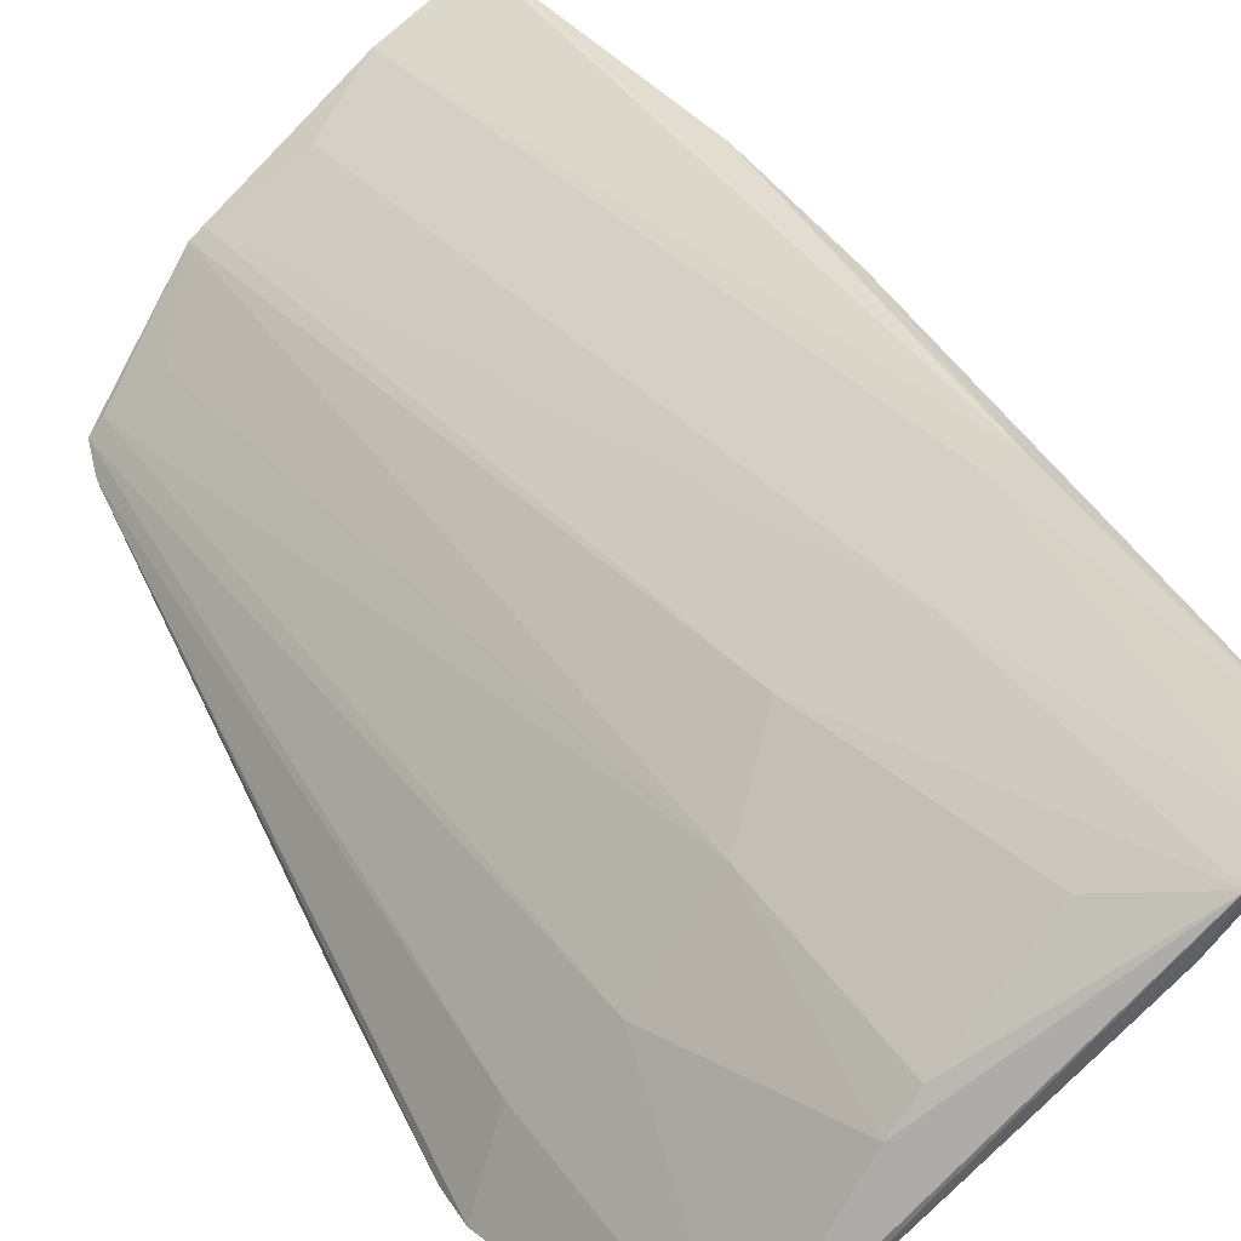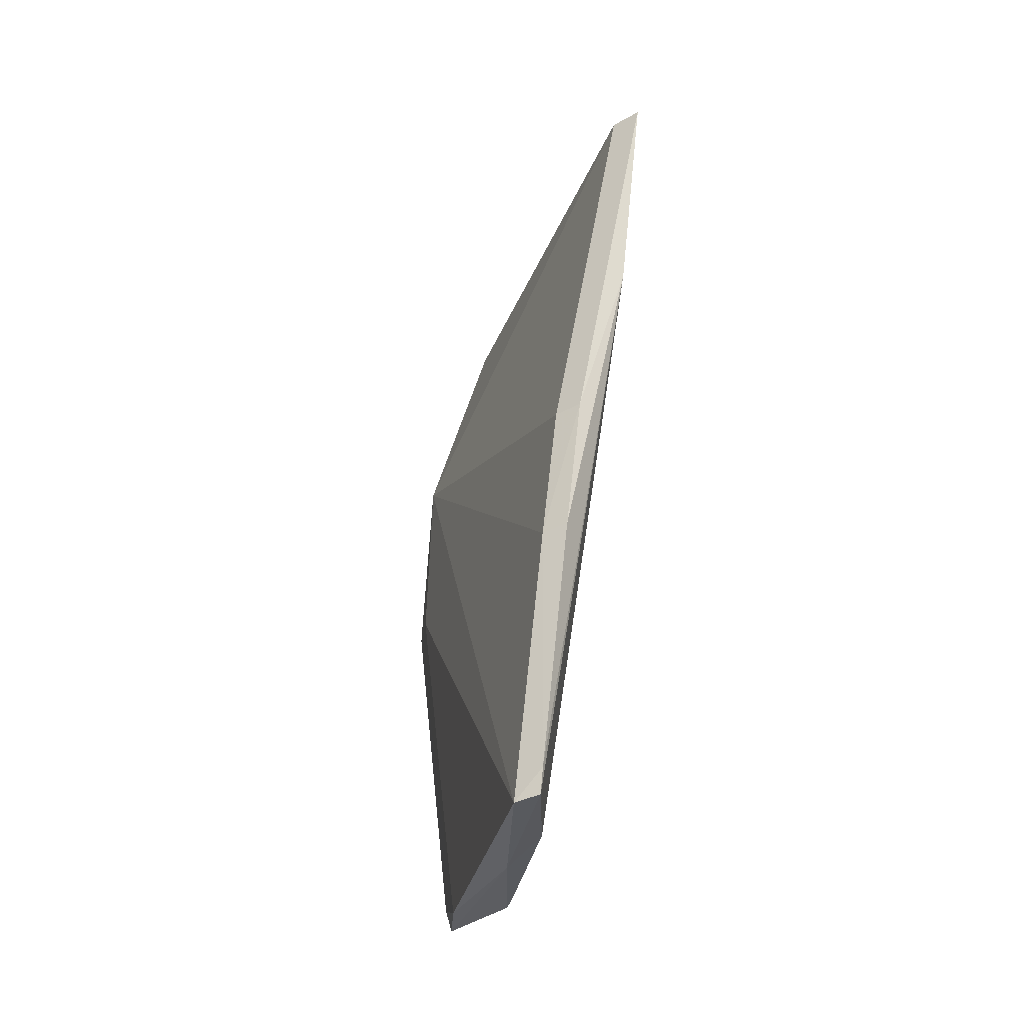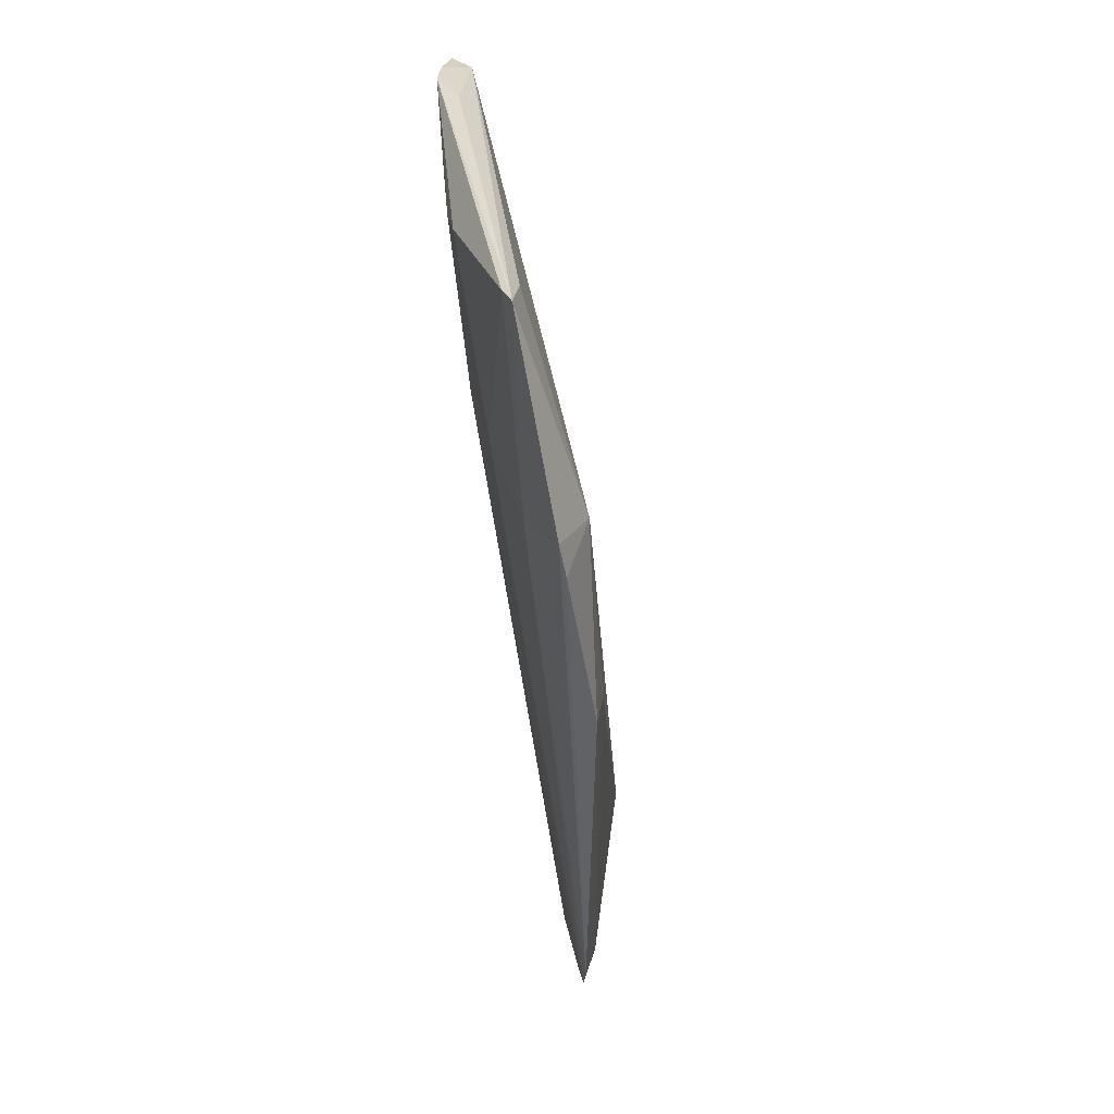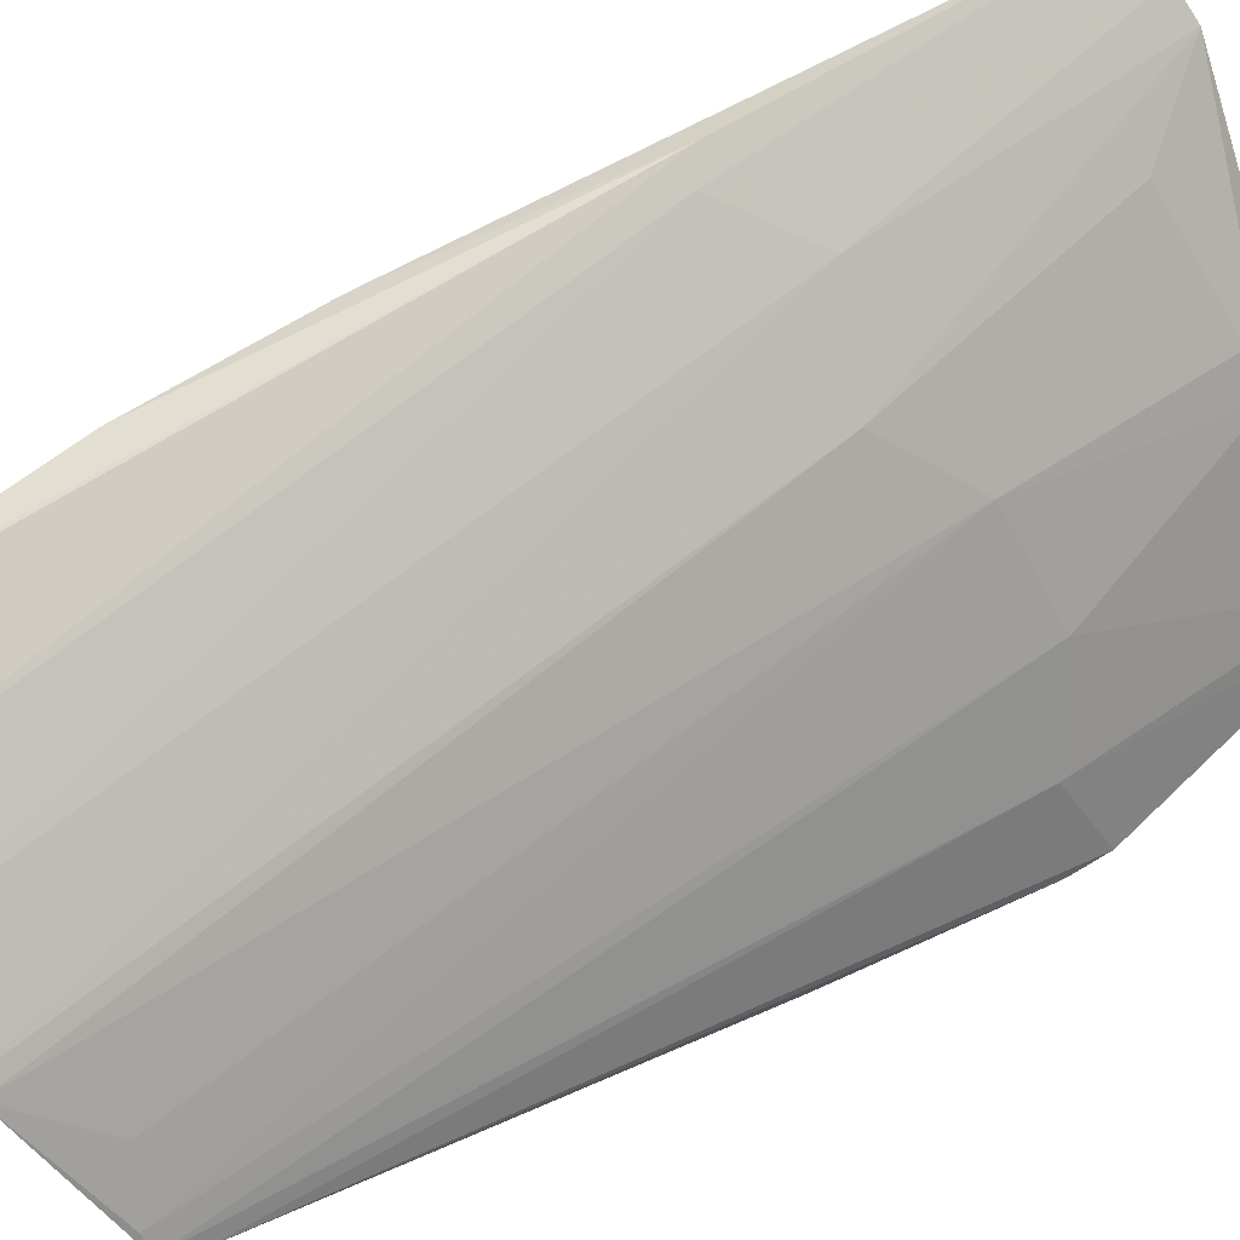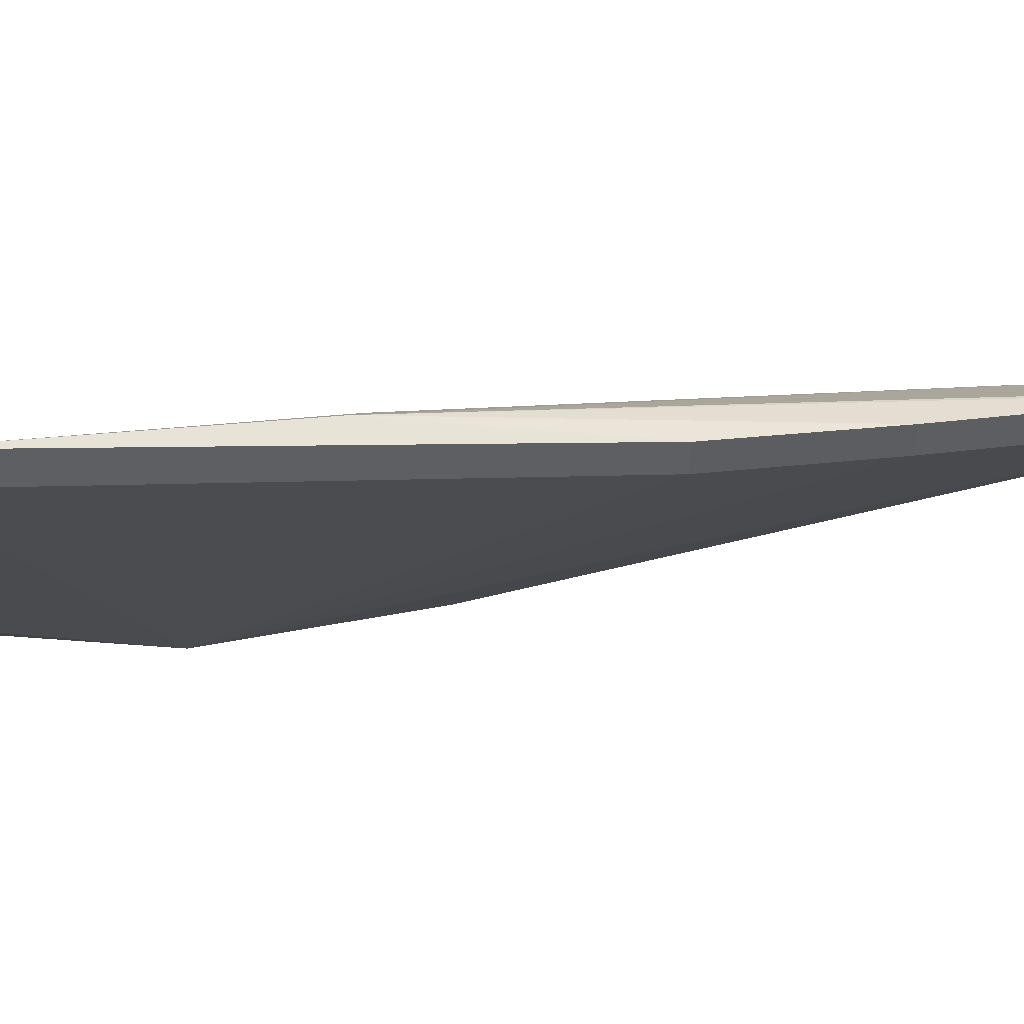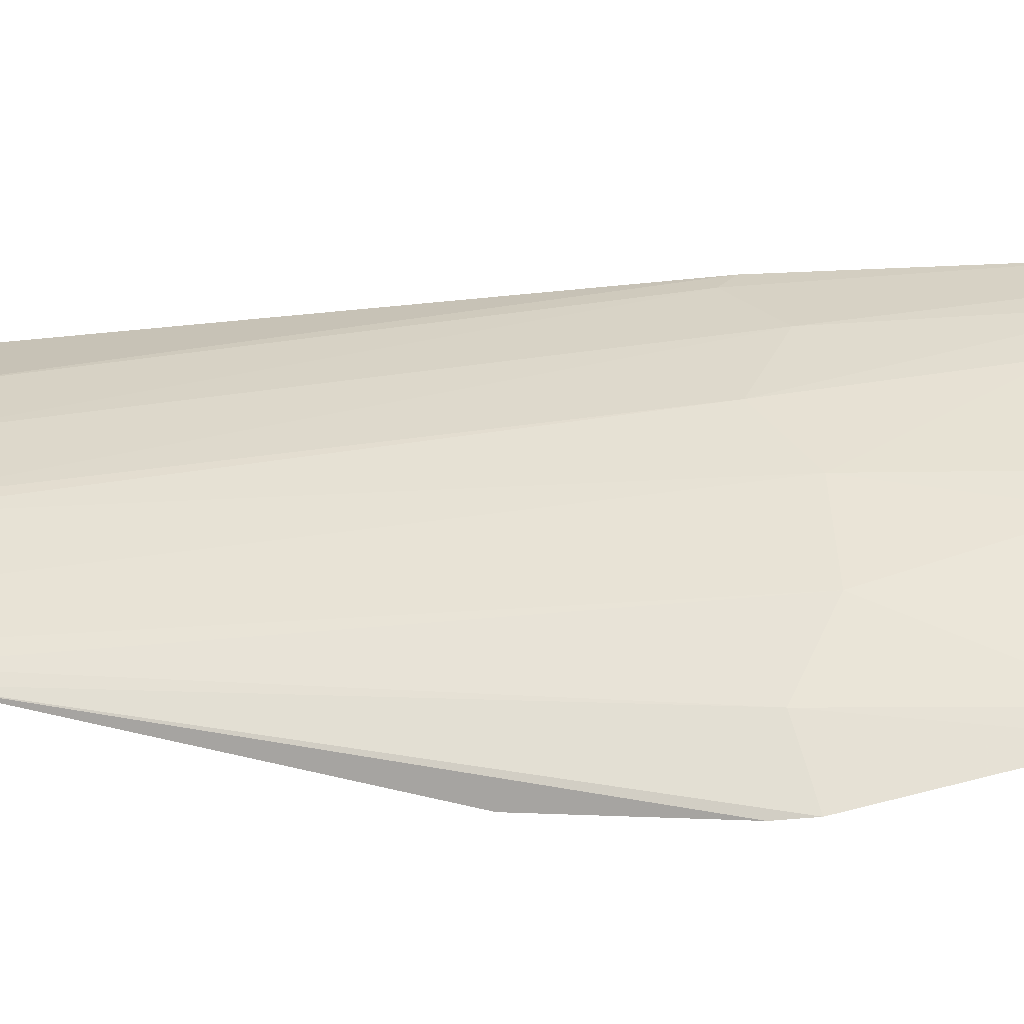
<metadata>
{"format":"obj","ext":"obj","renderer":"f3d","projection":"perspective","resolution":1024,"background":"white","views":[{"elev":43.7,"azim":-39.8,"up":"+Y"},{"elev":-32.1,"azim":108.2,"up":"+Z"},{"elev":28.0,"azim":-56.1,"up":"+Z"},{"elev":66.7,"azim":-131.0,"up":"+Y"},{"elev":26.7,"azim":64.2,"up":"+Y"},{"elev":3.6,"azim":-93.8,"up":"+Y"}]}
</metadata>
<code>
v -0.03095 0.07065 0.151
v -0.01884 0.06653 0.1034
v -0.02279 0.06111 0.06128
v -0.03795 0.05285 0.06115
v -0.0591 0.03633 0.1234
v -0.03474 0.06578 0.1263
v -0.01378 0.06383 0.06103
v -0.03183 0.06761 0.1507
v -0.02569 0.06957 0.1236
v -0.02968 0.05817 0.06381
v -0.05385 0.05384 0.1439
v -0.0168 0.06329 0.08832
v -0.04295 0.04569 0.06328
v -0.02762 0.0563 0.06078
v -0.01958 0.06391 0.1032
v -0.02757 0.06859 0.1218
v -0.01617 0.06584 0.08853
v -0.03687 0.05363 0.06132
v -0.03784 0.06725 0.1511
v -0.06449 0.04025 0.1437
v -0.04191 0.06081 0.1218
v -0.01425 0.06134 0.06078
v -0.04841 0.04355 0.06357
v -0.03507 0.06878 0.1513
v -0.01383 0.06404 0.06351
v -0.06028 0.04244 0.1432
v -0.06338 0.04205 0.1438
v -0.04001 0.06317 0.1506
v -0.05129 0.05632 0.1438
v -0.05514 0.0373 0.1033
v -0.06077 0.04189 0.1219
v -0.04189 0.06367 0.1438
v -0.04874 0.05606 0.1263
v -0.05932 0.03522 0.1037
v -0.05598 0.04886 0.1263
v -0.04382 0.04863 0.06635
v -0.04965 0.04247 0.06621
v -0.06481 0.0356 0.1236
v -0.04721 0.04488 0.06373
v -0.06415 0.03526 0.1202
f 9 7 3
f 9 1 2
f 14 4 3
f 14 3 7
f 15 2 1
f 15 1 8
f 15 12 2
f 15 8 5
f 15 5 12
f 16 1 9
f 16 9 3
f 16 10 6
f 16 3 10
f 17 9 2
f 17 2 12
f 18 10 3
f 18 3 4
f 18 6 10
f 21 18 4
f 21 6 18
f 21 19 6
f 22 12 5
f 22 14 7
f 22 13 14
f 23 14 13
f 23 4 14
f 24 16 6
f 24 1 16
f 24 6 19
f 24 8 1
f 25 7 9
f 25 9 17
f 25 22 7
f 25 17 12
f 25 12 22
f 26 20 5
f 26 5 8
f 26 8 20
f 27 20 19
f 27 19 11
f 28 20 8
f 28 19 20
f 28 24 19
f 28 8 24
f 29 11 19
f 30 22 5
f 30 13 22
f 31 20 27
f 32 29 19
f 32 19 21
f 33 11 29
f 33 21 4
f 33 32 21
f 33 29 32
f 34 13 30
f 34 30 5
f 35 31 27
f 35 27 11
f 35 11 33
f 35 23 31
f 36 33 4
f 37 23 13
f 37 13 34
f 37 31 23
f 38 5 20
f 38 20 31
f 38 31 37
f 39 35 33
f 39 23 35
f 39 33 36
f 39 36 4
f 39 4 23
f 40 34 5
f 40 5 38
f 40 38 37
f 40 37 34

</code>
